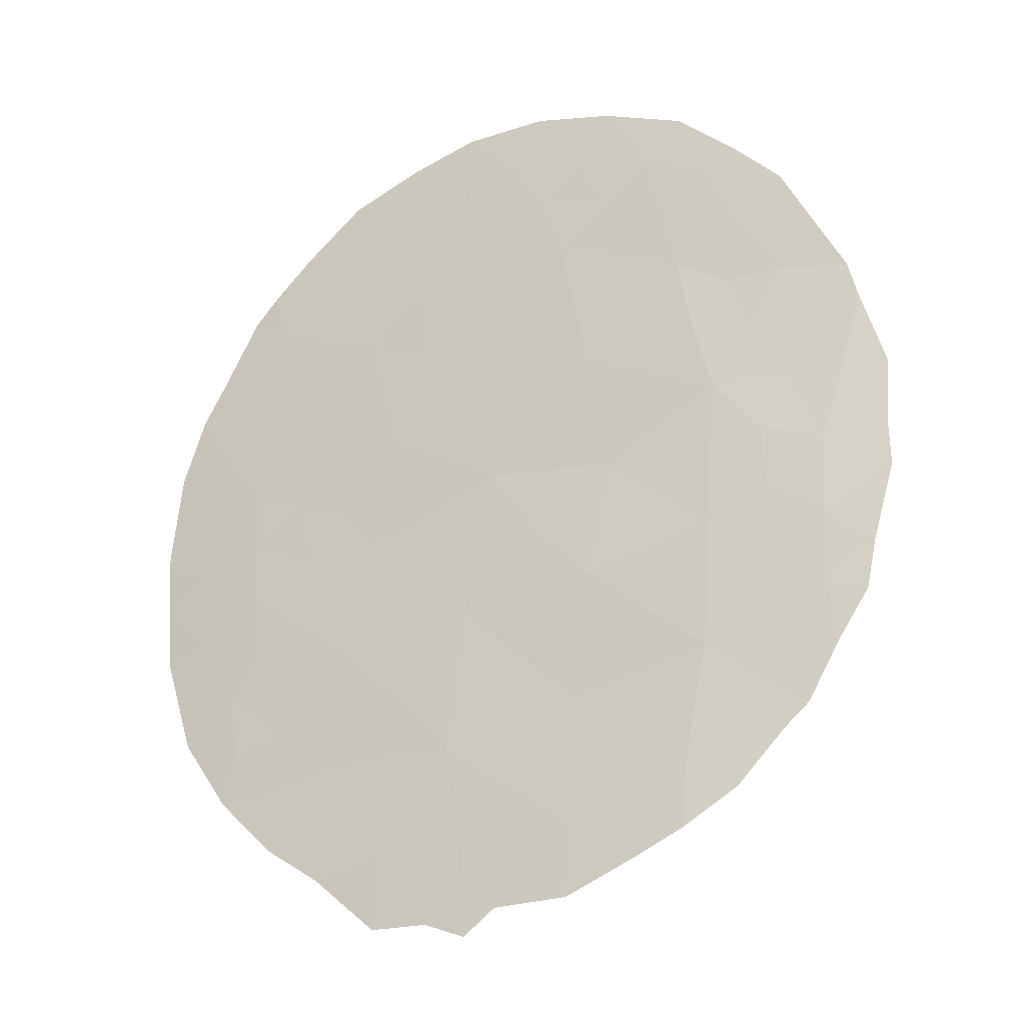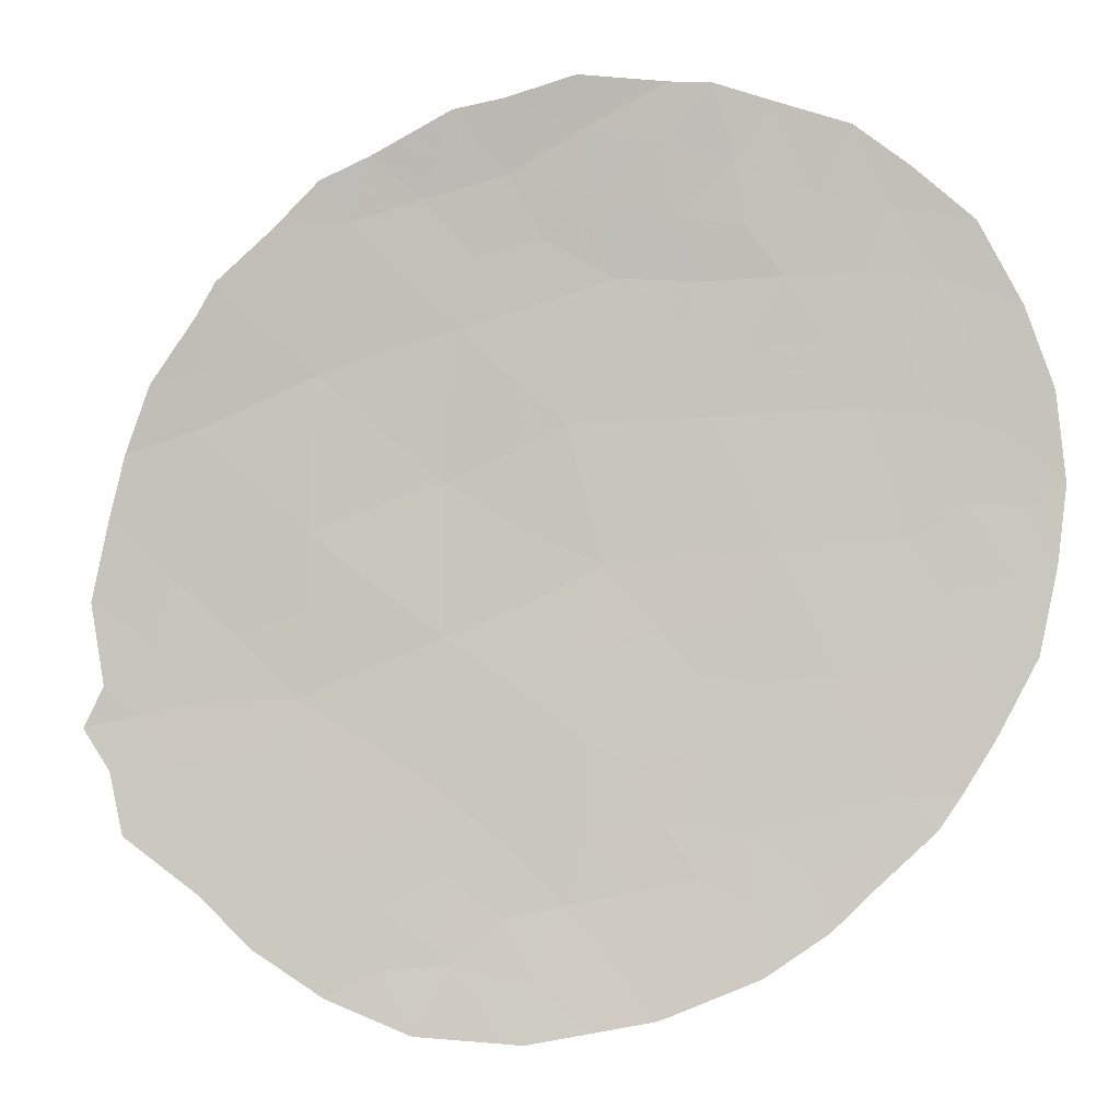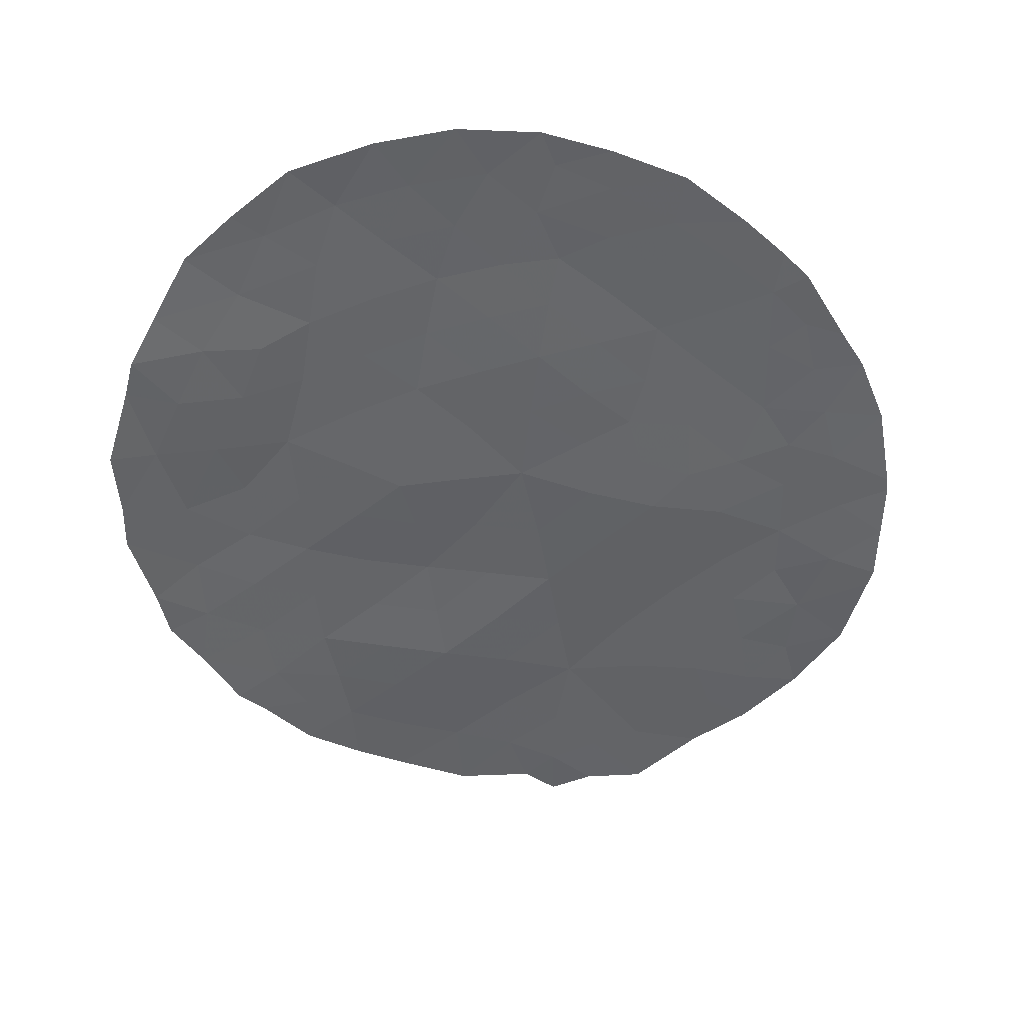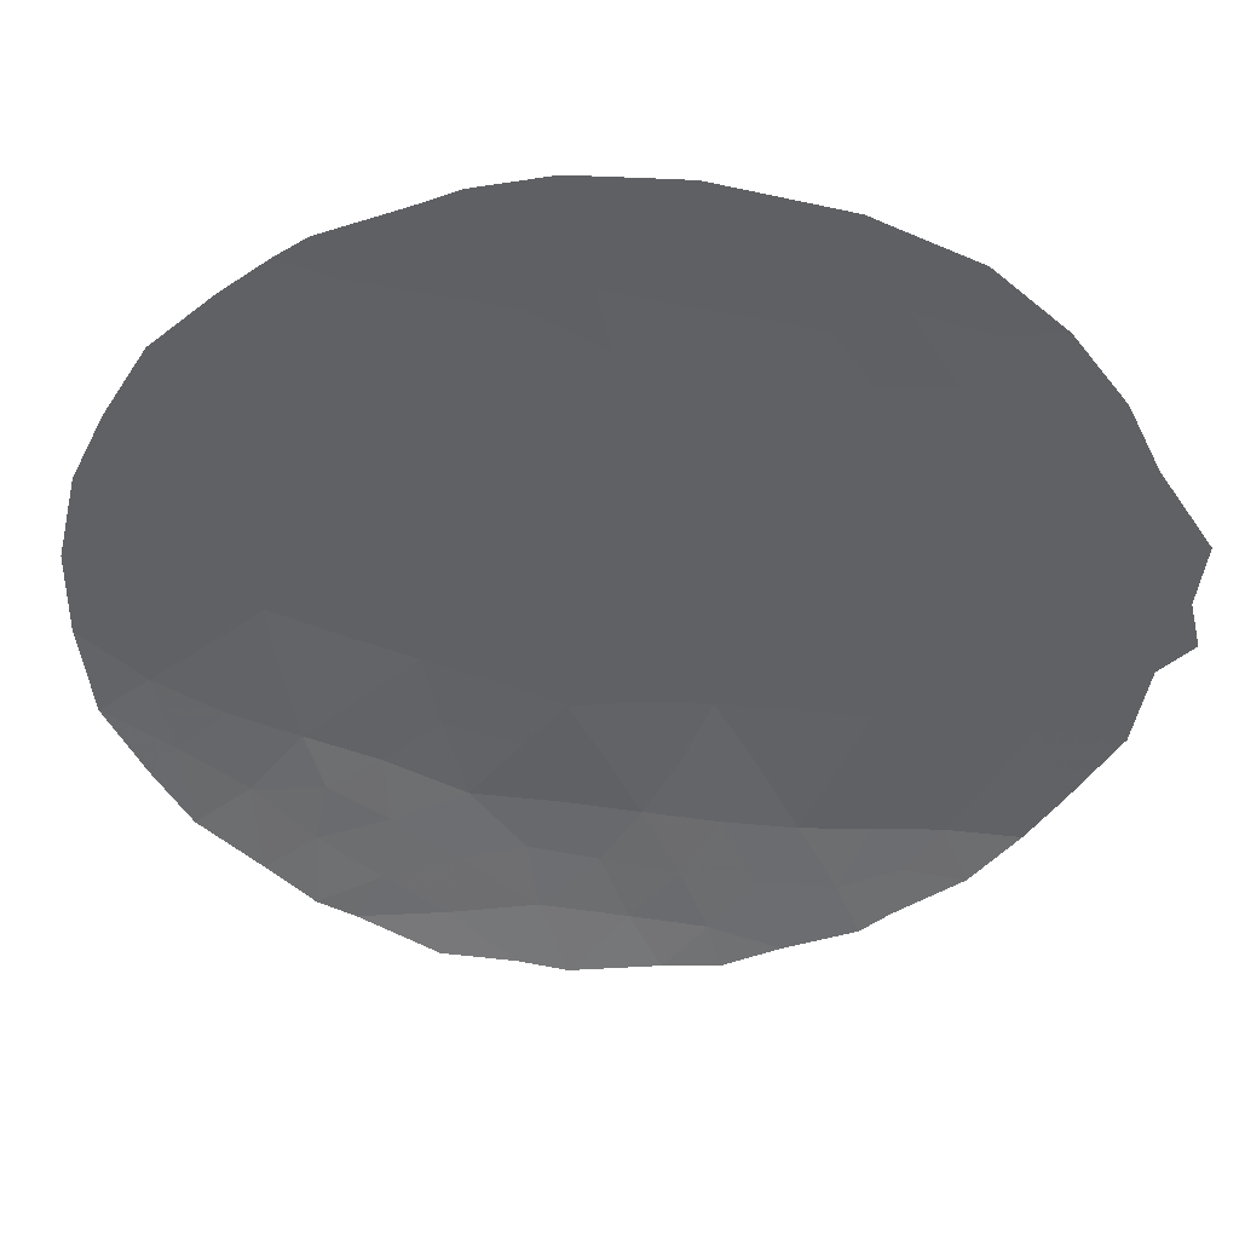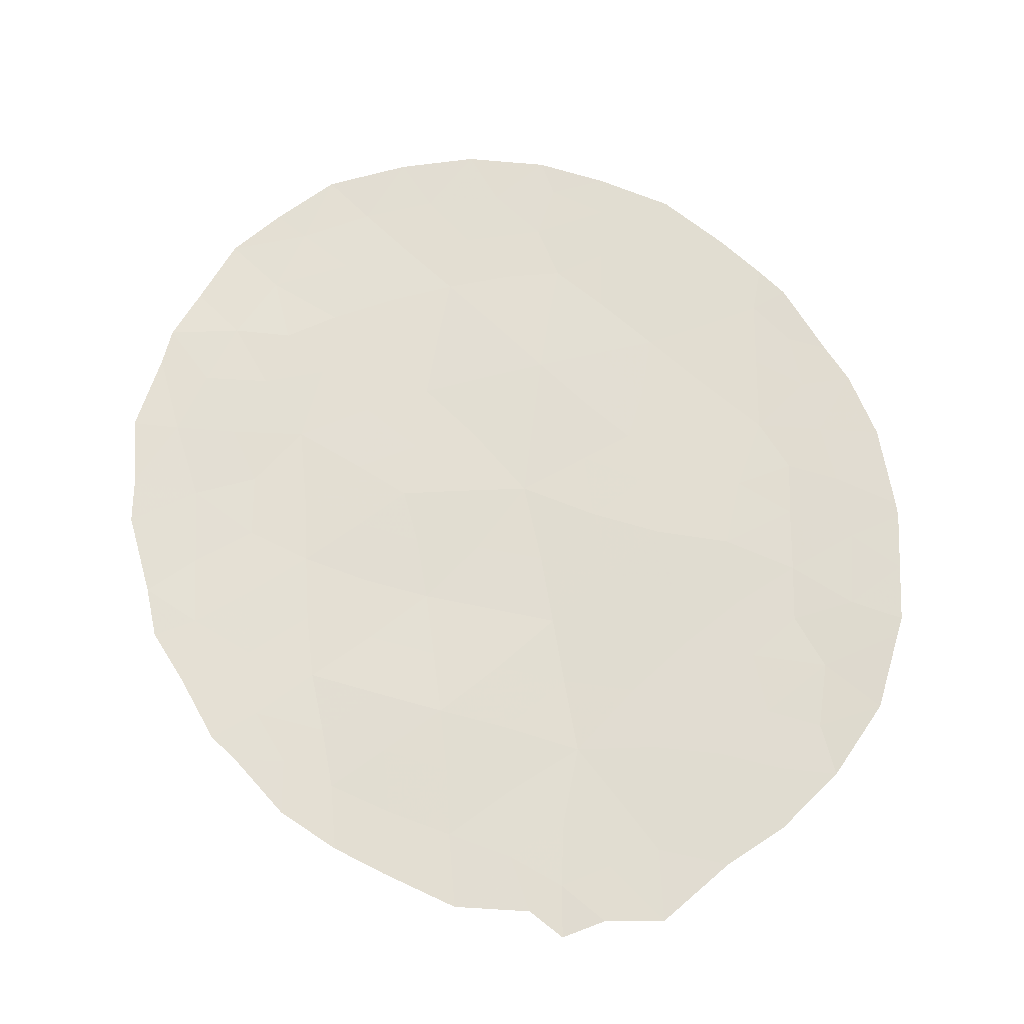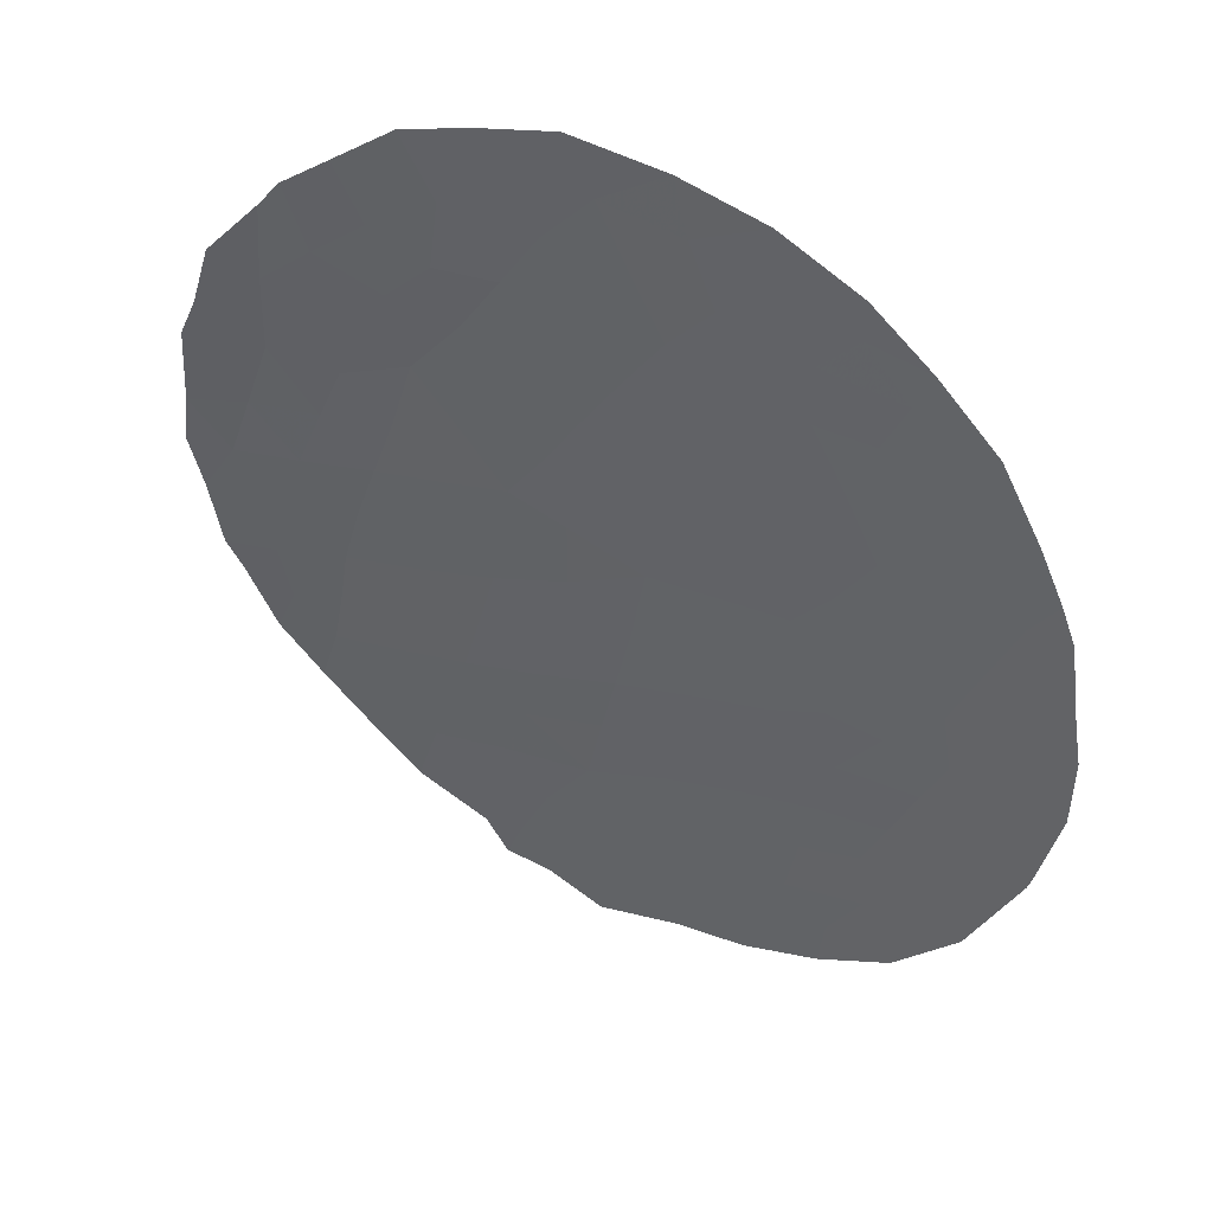
<metadata>
{"format":"obj","ext":"obj","renderer":"f3d","projection":"perspective","resolution":1024,"background":"white","views":[{"elev":-22.7,"azim":-8.5,"up":"+Y"},{"elev":-62.9,"azim":104.6,"up":"+Z"},{"elev":41.8,"azim":145.0,"up":"+Y"},{"elev":-78.2,"azim":-97.9,"up":"+Z"},{"elev":-20.4,"azim":153.0,"up":"+Y"},{"elev":-28.0,"azim":162.5,"up":"+Z"}]}
</metadata>
<code>
v -12.91 22.78 63.87
v -13.69 31.18 63.95
v -14.57 27.79 63.29
v -10.83 27.07 65.02
v -16.32 19.39 61.92
v -15.95 25.99 62.42
v -14.54 24.13 63.13
v -16.54 31.62 62.42
v -18.49 21.43 60.69
v -11.2 23.67 64.69
v -14.94 29.78 63.21
v -12.28 29.8 64.54
v -14.71 22.19 62.89
v -16.6 21.55 61.87
v -19.95 22.84 59.86
v -18.12 23.28 61.02
v -13.19 29.19 64.07
v -17.47 26.9 61.6
v -14.82 20.21 62.79
v -19.33 27.04 60.51
v -18.05 30.55 61.48
v -12.8 24.77 64.03
v -16.56 30.01 62.33
v -19.38 29.23 60.6
v -14.21 25.92 63.35
v -11.15 25.9 64.84
v -17.61 19.93 61.17
v -13.2 20.97 63.65
v -17.86 28.64 61.49
v -15.67 31.54 62.9
v -19.63 24.49 60.16
v -12.7 27 64.19
v -16.3 23.68 62.12
v -16.25 28.25 62.38
v -17.79 25.17 61.27
v -14.24 32.16 63.7
v -19.51 29.92 60.57
v -21.08 25.32 59.25
v -20.97 23.57 59.18
v -11.1 29.55 65.04
v -11.63 30.51 64.89
v -15.28 32.31 63.14
v -16.37 32.17 62.54
v -11.49 21.73 64.44
v -11.03 22.67 64.7
v -20.9 23.3 59.22
v -10.61 23.42 64.92
v -10.48 24.18 65.01
v -19.98 21.07 59.76
v -16.87 18.84 61.56
v -17.63 18.83 61.1
v -10.69 28.82 65.15
v -10.19 25.39 65.19
v -10.22 26.09 65.21
v -10.17 27.11 65.27
v -13.12 31.82 64.25
v -20.6 22.13 59.38
v -20.93 26.84 59.46
v -21.07 25.55 59.27
v -15.89 19 62.15
v -14.89 19.08 62.7
v -12.5 20.54 63.94
v -11.83 21.37 64.27
v -10.55 28.27 65.19
v -18.21 31.31 61.42
v -19.82 29.5 60.34
v -18.5 19.68 60.61
v -13.26 19.99 63.59
v -13.93 19.59 63.23
v -16.32 18.6 61.89
v -20.62 27.84 59.73
v -11.68 27.01 64.64
v -12.14 27.95 64.47
v -18.76 29.88 61.01
v -18.99 30.52 60.91
v -17.95 29.65 61.49
v -17.21 30.34 61.96
v -17.18 29.39 61.94
v -14.4 26.77 63.31
v -14.96 25.95 62.95
v -15.26 26.97 62.86
v -12.02 26.17 64.47
v -16.29 30.84 62.53
v -20.36 23.87 59.63
v -21.03 24.44 59.22
v -20.44 25.02 59.66
v -19.25 21.18 60.21
v -18.69 20.64 60.53
v -19.24 20.24 60.18
v -15.59 29.04 62.8
v -16.4 29.21 62.36
v -15.81 29.96 62.75
v -18.57 27.85 61.01
v -19.36 28.22 60.56
v -18.68 28.94 61.01
v -19.15 22.11 60.33
v -19 23.03 60.47
v -18.29 22.34 60.87
v -17.37 22.5 61.44
v -17.62 21.56 61.24
v -13.01 28.15 64.1
v -12.47 28.82 64.36
v -13.66 24.4 63.59
v -14.4 25.1 63.23
v -13.57 25.38 63.66
v -14.75 28.81 63.26
v -14.06 29.52 63.65
v -13.87 28.51 63.68
v -11.99 23.15 64.31
v -12.11 22.14 64.19
v -19.6 23.63 60.14
v -15.42 28.03 62.83
v -16.11 27.21 62.4
v -16.96 19.69 61.55
v -11.68 28.9 64.73
v -13.36 30.19 64.05
v -15.65 19.85 62.32
v -16.38 20.38 61.94
v -15.65 20.88 62.36
v -17.15 20.67 61.49
v -11.18 24.72 64.77
v -18.86 23.94 60.61
v -17.69 27.68 61.52
v -17.05 28.44 61.94
v -16.89 27.5 61.96
v -13.68 27.45 63.72
v -14.28 30.5 63.6
v -13.73 23.43 63.5
v -13.81 22.48 63.38
v -14.63 23.15 63.01
v -15.62 21.91 62.41
v -16.44 22.67 62
v -15.51 22.9 62.5
v -13.07 21.88 63.76
v -13.92 21.54 63.29
v -14.79 21.21 62.83
v -17.99 20.68 60.97
v -17.21 23.47 61.57
v -17.98 24.22 61.14
v -17.06 24.46 61.69
v -20.32 26.02 59.8
v -20.16 26.93 59.97
v -18.97 26 60.64
v -18.75 24.97 60.71
v -19.65 25.47 60.21
v -17.62 26.1 61.44
v -18.3 26.77 61.1
v -12.52 21.37 63.97
v -11.24 27.99 64.87
v -15.21 30.69 63.11
v -12.83 23.76 63.96
v -16.82 26.52 61.95
v -14.65 31.43 63.45
v -12 25.22 64.44
v -12.78 25.82 64.1
v -13.56 26.4 63.72
v -15.27 24.97 62.76
v -11.97 24.17 64.38
v -13.99 20.56 63.23
v -12.72 30.77 64.4
v -12.3 31.14 64.61
v -19.82 21.85 59.9
v -19.98 27.76 60.14
v -19.84 28.62 60.28
v -20.33 28.42 59.95
v -15.42 23.91 62.63
v -16.16 24.75 62.24
v -17.25 31.18 61.98
v -17.26 31.81 62
v -16.91 25.5 61.82
v -19.69 26.29 60.23
v -18.3 25.78 61.02
f 2 36 56
f 72 73 149
f 74 37 75
f 76 77 78
f 79 80 81
f 26 82 72
f 84 85 86
f 90 91 92
f 12 41 40
f 30 43 42
f 93 94 95
f 96 97 98
f 99 100 98
f 73 101 102
f 103 104 105
f 106 107 108
f 1 109 110
f 111 15 84
f 10 47 45
f 10 48 47
f 112 81 113
f 51 114 50
f 27 114 51
f 115 40 52
f 102 12 115
f 12 116 160
f 114 120 118
f 10 121 48
f 4 55 54
f 97 111 122
f 123 124 125
f 126 108 101
f 116 107 127
f 128 129 130
f 131 132 133
f 134 135 129
f 159 136 135
f 100 120 137
f 138 139 140
f 146 172 147
f 5 117 60
f 28 148 62
f 134 110 148
f 74 76 95
f 4 149 64
f 4 64 55
f 92 83 150
f 103 151 128
f 112 90 106
f 152 125 113
f 91 124 78
f 2 153 36
f 96 87 162
f 154 155 82
f 156 155 105
f 104 157 80
f 151 158 109
f 156 79 126
f 27 51 67
f 19 159 69
f 28 62 68
f 160 56 161
f 15 162 57
f 9 137 88
f 144 139 122
f 123 147 93
f 19 69 61
f 153 127 150
f 24 66 37
f 5 60 70
f 138 132 99
f 5 70 50
f 94 163 164
f 164 163 165
f 166 167 157
f 131 136 119
f 168 65 169
f 77 168 83
f 140 170 167
f 146 152 170
f 166 130 133
f 20 142 163
f 4 72 149
f 72 32 73
f 149 73 115
f 24 74 95
f 21 74 75
f 75 65 21
f 29 76 78
f 76 21 77
f 78 77 23
f 3 79 81
f 79 25 80
f 81 80 6
f 4 26 72
f 72 82 32
f 30 83 8
f 31 84 86
f 84 39 85
f 86 85 38
f 87 9 88
f 87 88 89
f 89 49 87
f 11 90 92
f 90 34 91
f 92 91 23
f 43 30 8
f 29 93 95
f 93 20 94
f 95 94 24
f 9 96 98
f 96 15 97
f 98 97 16
f 16 99 98
f 99 14 100
f 98 100 9
f 115 73 102
f 73 32 101
f 102 101 17
f 22 103 105
f 103 7 104
f 105 104 25
f 3 106 108
f 106 11 107
f 108 107 17
f 45 109 10
f 109 45 110
f 44 110 45
f 31 111 84
f 39 84 46
f 34 112 113
f 112 3 81
f 113 81 6
f 114 5 50
f 115 12 40
f 102 17 12
f 12 17 116
f 160 116 2
f 117 5 118
f 119 118 14
f 5 114 118
f 114 27 120
f 118 120 14
f 121 26 53
f 121 53 48
f 54 26 4
f 53 26 54
f 16 97 122
f 97 15 111
f 122 111 31
f 18 123 125
f 123 29 124
f 125 124 34
f 32 126 101
f 126 3 108
f 101 108 17
f 2 116 127
f 116 17 107
f 127 107 11
f 15 57 46
f 7 128 130
f 128 1 129
f 130 129 13
f 13 131 133
f 131 14 132
f 133 132 33
f 1 134 129
f 134 28 135
f 129 135 13
f 28 159 135
f 159 19 136
f 135 136 13
f 9 100 137
f 100 14 120
f 137 120 27
f 33 138 140
f 138 16 139
f 140 139 35
f 141 58 142
f 58 141 59
f 145 171 143
f 143 172 144
f 145 144 31
f 18 146 147
f 147 143 20
f 61 117 19
f 117 61 60
f 148 63 62
f 28 134 148
f 134 1 110
f 63 110 44
f 63 148 110
f 24 37 74
f 74 21 76
f 95 76 29
f 52 149 115
f 149 52 64
f 11 92 150
f 92 23 83
f 150 83 30
f 7 103 128
f 103 22 151
f 128 151 1
f 3 112 106
f 112 34 90
f 106 90 11
f 6 152 113
f 152 18 125
f 113 125 34
f 23 91 78
f 91 34 124
f 78 124 29
f 42 153 30
f 153 42 36
f 15 96 162
f 96 9 87
f 162 87 49
f 26 154 82
f 154 22 155
f 82 155 32
f 25 156 105
f 156 32 155
f 105 155 22
f 25 104 80
f 104 7 157
f 80 157 6
f 1 151 109
f 151 22 158
f 121 10 158
f 154 158 22
f 32 156 126
f 156 25 79
f 126 79 3
f 68 159 28
f 159 68 69
f 56 160 2
f 41 160 161
f 160 41 12
f 162 49 57
f 137 67 88
f 67 137 27
f 89 88 67
f 31 144 122
f 144 35 139
f 122 139 16
f 29 123 93
f 123 18 147
f 93 147 20
f 30 153 150
f 153 2 127
f 150 127 11
f 142 20 171
f 141 145 86
f 59 86 38
f 59 141 86
f 16 138 99
f 138 33 132
f 99 132 14
f 24 94 164
f 94 20 163
f 165 163 71
f 24 164 66
f 165 66 164
f 7 166 157
f 166 33 167
f 157 167 6
f 14 131 119
f 131 13 136
f 119 136 19
f 65 168 21
f 8 168 169
f 169 43 8
f 23 77 83
f 77 21 168
f 83 168 8
f 33 140 167
f 140 35 170
f 167 170 6
f 35 146 170
f 146 18 152
f 170 152 6
f 33 166 133
f 166 7 130
f 133 130 13
f 142 71 163
f 71 142 58
f 84 15 46
f 117 118 119
f 10 109 158
f 19 117 119
f 121 158 154
f 26 121 154
f 145 31 86
f 141 171 145
f 143 144 145
f 20 143 171
f 142 171 141
f 172 143 147
f 172 35 144
f 146 35 172

</code>
